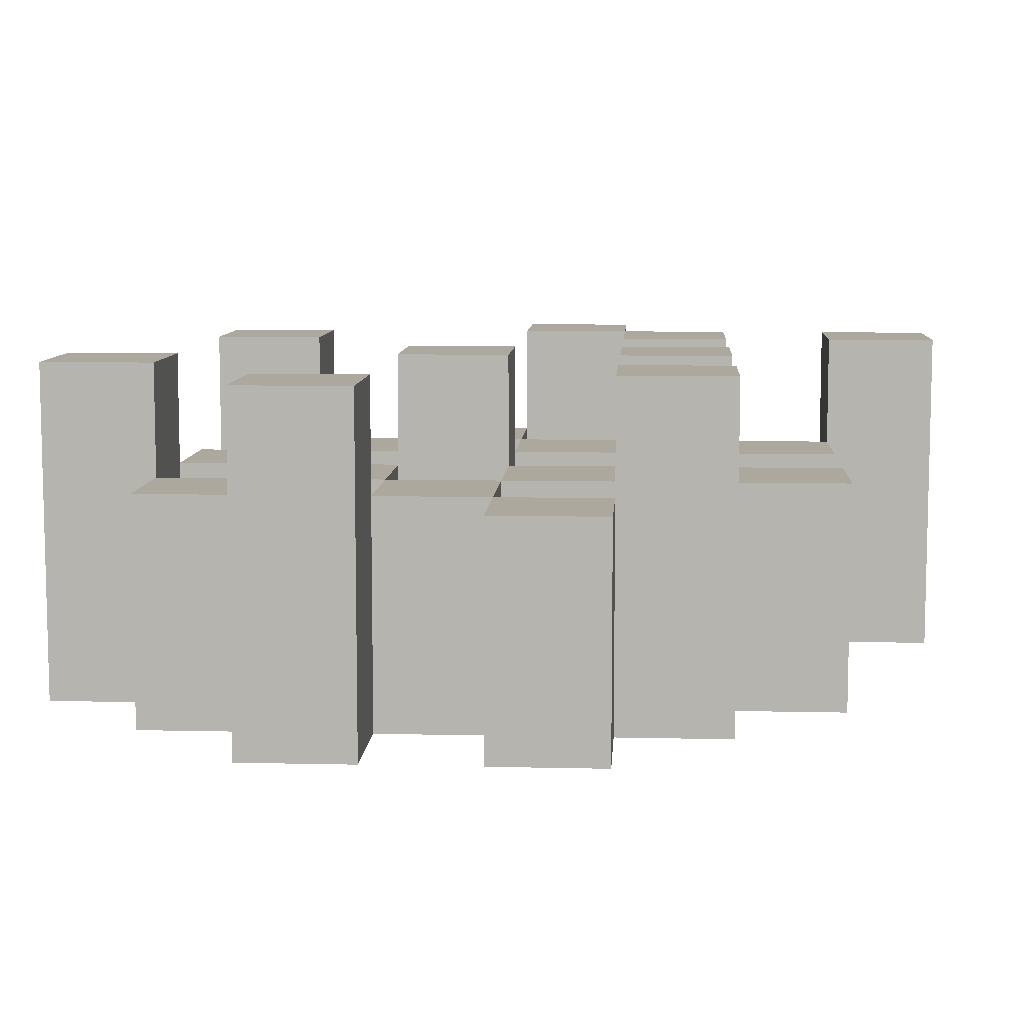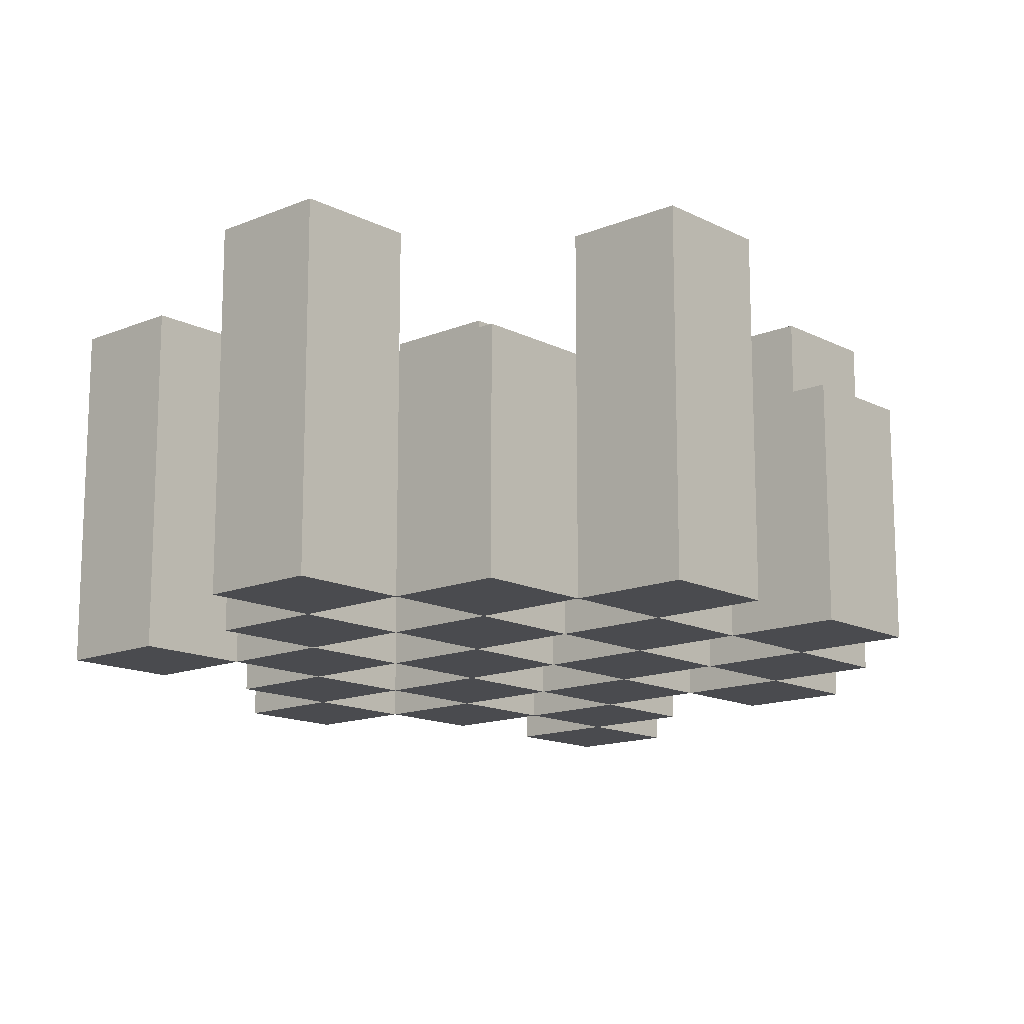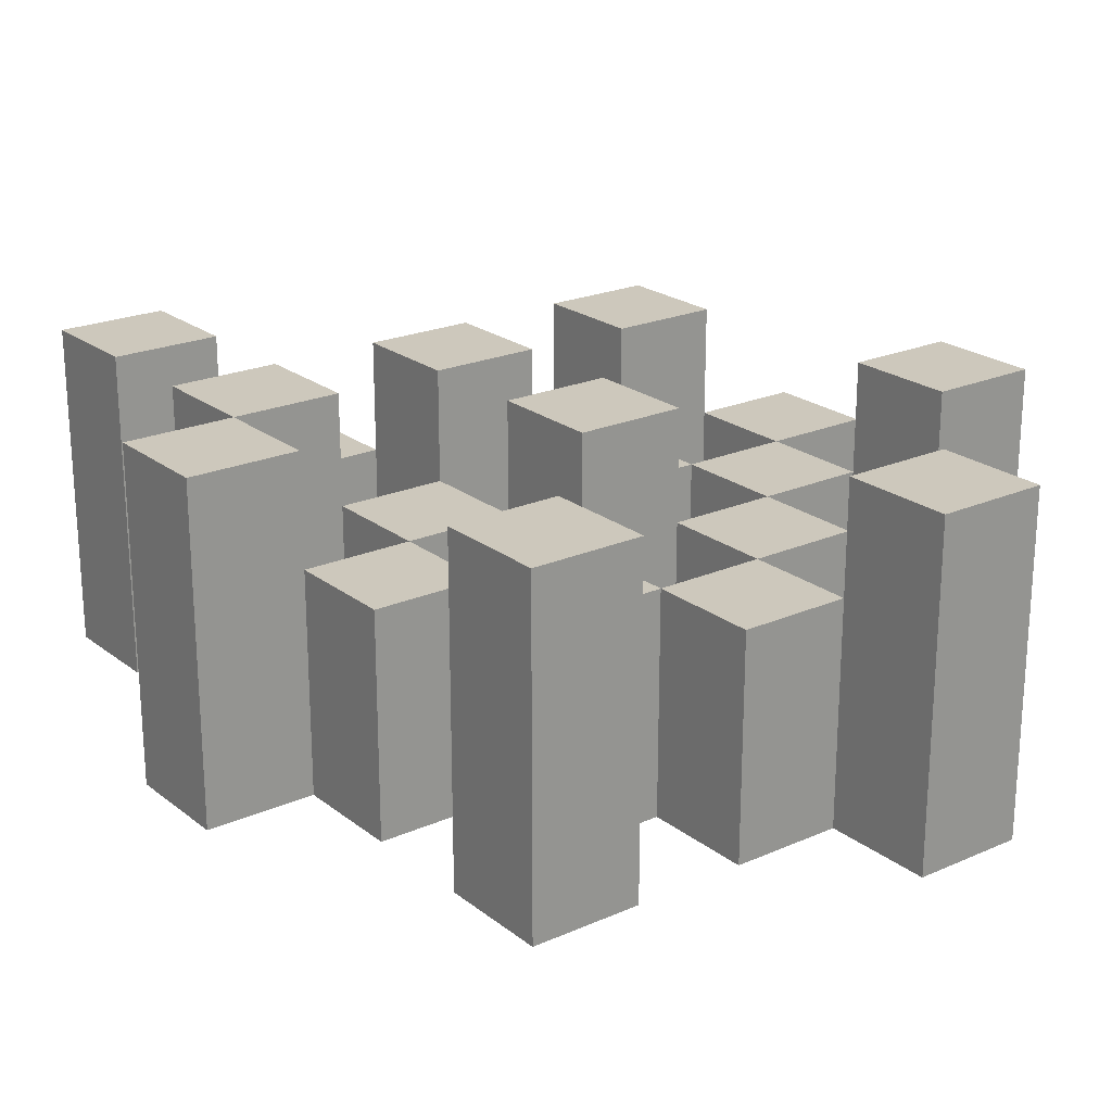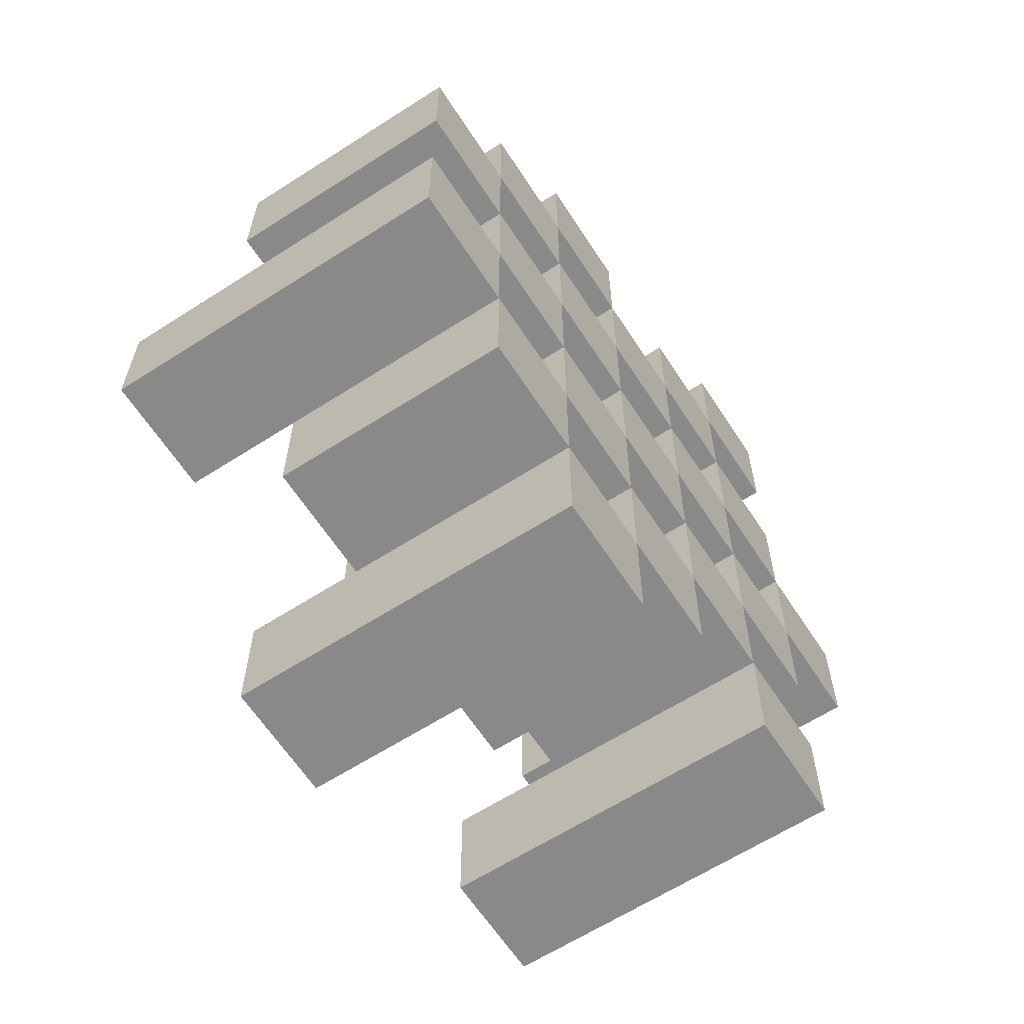
<metadata>
{"format":"obj","ext":"obj","renderer":"f3d","projection":"perspective","resolution":1024,"background":"white","views":[{"elev":8.6,"azim":-86.4,"up":"+Y"},{"elev":-14.3,"azim":-137.9,"up":"+Y"},{"elev":22.2,"azim":142.7,"up":"+Y"},{"elev":-63.2,"azim":-57.0,"up":"+Z"}]}
</metadata>
<code>
o
v 16.9 0.9 33.4
v 17 0.9 33.4
v 16.9 1.2 33.4
v 17 1.2 33.4
v 16.8 0.9 33.5
v 16.9 0.9 33.5
v 17 0.9 33.5
v 17.1 0.9 33.5
v 17.2 0.9 33.5
v 17.3 0.9 33.5
v 16.8 1.1 33.5
v 16.9 1.1 33.5
v 17 1.1 33.5
v 17.1 1.1 33.5
v 17.2 1.2 33.5
v 17.3 1.2 33.5
v 16.7 0.9 33.6
v 16.8 0.9 33.6
v 16.9 0.9 33.6
v 17 0.9 33.6
v 17.1 0.9 33.6
v 17.2 0.9 33.6
v 16.8 1.1 33.6
v 16.9 1.1 33.6
v 17 1.1 33.6
v 17.1 1.1 33.6
v 17.2 1.1 33.6
v 16.7 1.2 33.6
v 16.8 1.2 33.6
v 16.8 0.9 33.7
v 16.9 0.9 33.7
v 17 0.9 33.7
v 17.1 0.9 33.7
v 17.2 0.9 33.7
v 17.3 0.9 33.7
v 16.8 1.1 33.7
v 16.9 1.1 33.7
v 17 1.1 33.7
v 17.1 1.1 33.7
v 17.2 1.1 33.7
v 17.3 1.1 33.7
v 17 1.2 33.7
v 17.1 1.2 33.7
v 16.7 0.9 33.8
v 16.8 0.9 33.8
v 16.9 0.9 33.8
v 17 0.9 33.8
v 17.1 0.9 33.8
v 17.2 0.9 33.8
v 17.3 0.9 33.8
v 17.4 0.9 33.8
v 16.7 1.1 33.8
v 16.8 1.1 33.8
v 16.9 1.1 33.8
v 17 1.1 33.8
v 17.1 1.1 33.8
v 17.2 1.1 33.8
v 17.3 1.1 33.8
v 17.3 1.2 33.8
v 17.4 1.2 33.8
v 16.8 0.9 33.9
v 16.9 0.9 33.9
v 17 0.9 33.9
v 17.1 0.9 33.9
v 17.2 0.9 33.9
v 17.3 0.9 33.9
v 16.8 1.1 33.9
v 16.9 1.1 33.9
v 17 1.1 33.9
v 17.1 1.1 33.9
v 17.2 1.1 33.9
v 16.8 1.2 33.9
v 16.9 1.2 33.9
v 17 1.2 33.9
v 17.1 1.2 33.9
v 17.2 1.2 33.9
v 17.3 1.2 33.9
v 16.9 0.9 34
v 17 0.9 34
v 17.1 0.9 34
v 17.2 0.9 34
v 16.9 1.1 34
v 17 1.1 34
v 17.1 1.1 34
v 17.2 1.1 34
v 17.2 0.9 34.1
v 17.3 0.9 34.1
v 17.2 1.1 34.1
v 17.2 1.2 34.1
v 17.3 1.2 34.1
v 16.9 0.9 33.5
v 17 0.9 33.5
v 16.9 1.1 33.5
v 17 1.1 33.5
v 16.9 1.2 33.5
v 17 1.2 33.5
v 16.8 0.9 33.6
v 16.9 0.9 33.6
v 17 0.9 33.6
v 17.1 0.9 33.6
v 17.2 0.9 33.6
v 17.3 0.9 33.6
v 16.8 1.1 33.6
v 16.9 1.1 33.6
v 17 1.1 33.6
v 17.1 1.1 33.6
v 17.2 1.1 33.6
v 17.2 1.2 33.6
v 17.3 1.2 33.6
v 16.7 0.9 33.7
v 16.8 0.9 33.7
v 16.9 0.9 33.7
v 17 0.9 33.7
v 17.1 0.9 33.7
v 17.2 0.9 33.7
v 16.8 1.1 33.7
v 16.9 1.1 33.7
v 17 1.1 33.7
v 17.1 1.1 33.7
v 17.2 1.1 33.7
v 16.7 1.2 33.7
v 16.8 1.2 33.7
v 16.8 0.9 33.8
v 16.9 0.9 33.8
v 17 0.9 33.8
v 17.1 0.9 33.8
v 17.2 0.9 33.8
v 17.3 0.9 33.8
v 16.8 1.1 33.8
v 16.9 1.1 33.8
v 17 1.1 33.8
v 17.1 1.1 33.8
v 17.2 1.1 33.8
v 17.3 1.1 33.8
v 17 1.2 33.8
v 17.1 1.2 33.8
v 16.7 0.9 33.9
v 16.8 0.9 33.9
v 16.9 0.9 33.9
v 17 0.9 33.9
v 17.1 0.9 33.9
v 17.2 0.9 33.9
v 17.3 0.9 33.9
v 17.4 0.9 33.9
v 16.7 1.1 33.9
v 16.8 1.1 33.9
v 16.9 1.1 33.9
v 17 1.1 33.9
v 17.1 1.1 33.9
v 17.2 1.1 33.9
v 17.3 1.2 33.9
v 17.4 1.2 33.9
v 16.8 0.9 34
v 16.9 0.9 34
v 17 0.9 34
v 17.1 0.9 34
v 17.2 0.9 34
v 17.3 0.9 34
v 16.9 1.1 34
v 17 1.1 34
v 17.1 1.1 34
v 17.2 1.1 34
v 16.8 1.2 34
v 16.9 1.2 34
v 17 1.2 34
v 17.1 1.2 34
v 17.2 1.2 34
v 17.3 1.2 34
v 16.9 0.9 34.1
v 17 0.9 34.1
v 17.1 0.9 34.1
v 17.2 0.9 34.1
v 16.9 1.1 34.1
v 17 1.1 34.1
v 17.1 1.1 34.1
v 17.2 1.1 34.1
v 17.2 0.9 34.2
v 17.3 0.9 34.2
v 17.2 1.2 34.2
v 17.3 1.2 34.2
v 16.7 0.9 33.6
v 16.7 1.2 33.6
v 16.7 0.9 33.7
v 16.7 1.2 33.7
v 16.7 0.9 33.8
v 16.7 1.1 33.8
v 16.7 0.9 33.9
v 16.7 1.1 33.9
v 16.8 0.9 33.5
v 16.8 1.1 33.5
v 16.8 0.9 33.6
v 16.8 1.1 33.6
v 16.8 0.9 33.7
v 16.8 1.1 33.7
v 16.8 0.9 33.8
v 16.8 1.1 33.8
v 16.8 0.9 33.9
v 16.8 1.1 33.9
v 16.8 1.2 33.9
v 16.8 0.9 34
v 16.8 1.2 34
v 16.9 0.9 33.4
v 16.9 1.2 33.4
v 16.9 0.9 33.5
v 16.9 1.1 33.5
v 16.9 1.2 33.5
v 16.9 0.9 33.6
v 16.9 1.1 33.6
v 16.9 0.9 33.7
v 16.9 1.1 33.7
v 16.9 0.9 33.8
v 16.9 1.1 33.8
v 16.9 0.9 33.9
v 16.9 1.1 33.9
v 16.9 0.9 34
v 16.9 1.1 34
v 16.9 0.9 34.1
v 16.9 1.1 34.1
v 17 0.9 33.5
v 17 1.1 33.5
v 17 0.9 33.6
v 17 1.1 33.6
v 17 0.9 33.7
v 17 1.1 33.7
v 17 1.2 33.7
v 17 0.9 33.8
v 17 1.1 33.8
v 17 1.2 33.8
v 17 0.9 33.9
v 17 1.1 33.9
v 17 1.2 33.9
v 17 0.9 34
v 17 1.1 34
v 17 1.2 34
v 17.1 0.9 33.6
v 17.1 1.1 33.6
v 17.1 0.9 33.7
v 17.1 1.1 33.7
v 17.1 0.9 33.8
v 17.1 1.1 33.8
v 17.1 0.9 33.9
v 17.1 1.1 33.9
v 17.1 0.9 34
v 17.1 1.1 34
v 17.1 0.9 34.1
v 17.1 1.1 34.1
v 17.2 0.9 33.5
v 17.2 1.2 33.5
v 17.2 0.9 33.6
v 17.2 1.1 33.6
v 17.2 1.2 33.6
v 17.2 0.9 33.7
v 17.2 1.1 33.7
v 17.2 0.9 33.8
v 17.2 1.1 33.8
v 17.2 0.9 33.9
v 17.2 1.1 33.9
v 17.2 1.2 33.9
v 17.2 0.9 34
v 17.2 1.1 34
v 17.2 1.2 34
v 17.2 0.9 34.1
v 17.2 1.1 34.1
v 17.2 1.2 34.1
v 17.2 0.9 34.2
v 17.2 1.2 34.2
v 17.3 0.9 33.8
v 17.3 1.1 33.8
v 17.3 1.2 33.8
v 17.3 0.9 33.9
v 17.3 1.2 33.9
v 16.8 0.9 33.6
v 16.8 1.1 33.6
v 16.8 1.2 33.6
v 16.8 0.9 33.7
v 16.8 1.1 33.7
v 16.8 1.2 33.7
v 16.8 0.9 33.8
v 16.8 1.1 33.8
v 16.8 0.9 33.9
v 16.8 1.1 33.9
v 16.9 0.9 33.5
v 16.9 1.1 33.5
v 16.9 0.9 33.6
v 16.9 1.1 33.6
v 16.9 0.9 33.7
v 16.9 1.1 33.7
v 16.9 0.9 33.8
v 16.9 1.1 33.8
v 16.9 0.9 33.9
v 16.9 1.1 33.9
v 16.9 1.2 33.9
v 16.9 0.9 34
v 16.9 1.1 34
v 16.9 1.2 34
v 17 0.9 33.4
v 17 1.2 33.4
v 17 0.9 33.5
v 17 1.1 33.5
v 17 1.2 33.5
v 17 0.9 33.6
v 17 1.1 33.6
v 17 0.9 33.7
v 17 1.1 33.7
v 17 0.9 33.8
v 17 1.1 33.8
v 17 0.9 33.9
v 17 1.1 33.9
v 17 0.9 34
v 17 1.1 34
v 17 0.9 34.1
v 17 1.1 34.1
v 17.1 0.9 33.5
v 17.1 1.1 33.5
v 17.1 0.9 33.6
v 17.1 1.1 33.6
v 17.1 0.9 33.7
v 17.1 1.1 33.7
v 17.1 1.2 33.7
v 17.1 0.9 33.8
v 17.1 1.1 33.8
v 17.1 1.2 33.8
v 17.1 0.9 33.9
v 17.1 1.1 33.9
v 17.1 1.2 33.9
v 17.1 0.9 34
v 17.1 1.1 34
v 17.1 1.2 34
v 17.2 0.9 33.6
v 17.2 1.1 33.6
v 17.2 0.9 33.7
v 17.2 1.1 33.7
v 17.2 0.9 33.8
v 17.2 1.1 33.8
v 17.2 0.9 33.9
v 17.2 1.1 33.9
v 17.2 0.9 34
v 17.2 1.1 34
v 17.2 0.9 34.1
v 17.2 1.1 34.1
v 17.3 0.9 33.5
v 17.3 1.2 33.5
v 17.3 0.9 33.6
v 17.3 1.2 33.6
v 17.3 0.9 33.7
v 17.3 1.1 33.7
v 17.3 0.9 33.8
v 17.3 1.1 33.8
v 17.3 0.9 33.9
v 17.3 1.2 33.9
v 17.3 0.9 34
v 17.3 1.2 34
v 17.3 0.9 34.1
v 17.3 1.2 34.1
v 17.3 0.9 34.2
v 17.3 1.2 34.2
v 17.4 0.9 33.8
v 17.4 1.2 33.8
v 17.4 0.9 33.9
v 17.4 1.2 33.9
v 16.7 0.9 33.6
v 16.7 0.9 33.7
v 16.7 0.9 33.8
v 16.7 0.9 33.9
v 16.8 0.9 33.5
v 16.8 0.9 33.6
v 16.8 0.9 33.7
v 16.8 0.9 33.8
v 16.8 0.9 33.9
v 16.8 0.9 34
v 16.9 0.9 33.4
v 16.9 0.9 33.5
v 16.9 0.9 33.6
v 16.9 0.9 33.7
v 16.9 0.9 33.8
v 16.9 0.9 33.9
v 16.9 0.9 34
v 16.9 0.9 34.1
v 17 0.9 33.4
v 17 0.9 33.5
v 17 0.9 33.6
v 17 0.9 33.7
v 17 0.9 33.8
v 17 0.9 33.9
v 17 0.9 34
v 17 0.9 34.1
v 17.1 0.9 33.5
v 17.1 0.9 33.6
v 17.1 0.9 33.7
v 17.1 0.9 33.8
v 17.1 0.9 33.9
v 17.1 0.9 34
v 17.1 0.9 34.1
v 17.2 0.9 33.5
v 17.2 0.9 33.6
v 17.2 0.9 33.7
v 17.2 0.9 33.8
v 17.2 0.9 33.9
v 17.2 0.9 34
v 17.2 0.9 34.1
v 17.2 0.9 34.2
v 17.3 0.9 33.5
v 17.3 0.9 33.6
v 17.3 0.9 33.7
v 17.3 0.9 33.8
v 17.3 0.9 33.9
v 17.3 0.9 34
v 17.3 0.9 34.1
v 17.3 0.9 34.2
v 17.4 0.9 33.8
v 17.4 0.9 33.9
v 16.7 1.1 33.8
v 16.7 1.1 33.9
v 16.8 1.1 33.5
v 16.8 1.1 33.6
v 16.8 1.1 33.7
v 16.8 1.1 33.8
v 16.8 1.1 33.9
v 16.9 1.1 33.5
v 16.9 1.1 33.6
v 16.9 1.1 33.7
v 16.9 1.1 33.8
v 16.9 1.1 33.9
v 16.9 1.1 34
v 16.9 1.1 34.1
v 17 1.1 33.5
v 17 1.1 33.6
v 17 1.1 33.7
v 17 1.1 33.8
v 17 1.1 33.9
v 17 1.1 34
v 17 1.1 34.1
v 17.1 1.1 33.5
v 17.1 1.1 33.6
v 17.1 1.1 33.7
v 17.1 1.1 33.8
v 17.1 1.1 33.9
v 17.1 1.1 34
v 17.1 1.1 34.1
v 17.2 1.1 33.6
v 17.2 1.1 33.7
v 17.2 1.1 33.8
v 17.2 1.1 33.9
v 17.2 1.1 34
v 17.2 1.1 34.1
v 17.3 1.1 33.7
v 17.3 1.1 33.8
v 16.7 1.2 33.6
v 16.7 1.2 33.7
v 16.8 1.2 33.6
v 16.8 1.2 33.7
v 16.8 1.2 33.9
v 16.8 1.2 34
v 16.9 1.2 33.4
v 16.9 1.2 33.5
v 16.9 1.2 33.9
v 16.9 1.2 34
v 17 1.2 33.4
v 17 1.2 33.5
v 17 1.2 33.7
v 17 1.2 33.8
v 17 1.2 33.9
v 17 1.2 34
v 17.1 1.2 33.7
v 17.1 1.2 33.8
v 17.1 1.2 33.9
v 17.1 1.2 34
v 17.2 1.2 33.5
v 17.2 1.2 33.6
v 17.2 1.2 33.9
v 17.2 1.2 34
v 17.2 1.2 34.1
v 17.2 1.2 34.2
v 17.3 1.2 33.5
v 17.3 1.2 33.6
v 17.3 1.2 33.8
v 17.3 1.2 33.9
v 17.3 1.2 34
v 17.3 1.2 34.1
v 17.3 1.2 34.2
v 17.4 1.2 33.8
v 17.4 1.2 33.9
f 3 2 1
f 4 2 3
f 11 6 5
f 12 6 11
f 13 8 7
f 14 8 13
f 15 10 9
f 16 10 15
f 23 18 17
f 24 20 19
f 25 20 24
f 26 22 21
f 27 22 26
f 28 23 17
f 29 23 28
f 36 31 30
f 37 31 36
f 38 33 32
f 39 33 38
f 40 35 34
f 41 35 40
f 42 39 38
f 43 39 42
f 52 45 44
f 53 45 52
f 54 47 46
f 55 47 54
f 56 49 48
f 57 49 56
f 58 51 50
f 59 51 58
f 60 51 59
f 67 62 61
f 68 62 67
f 69 64 63
f 70 64 69
f 71 66 65
f 72 68 67
f 73 68 72
f 74 70 69
f 75 70 74
f 76 66 71
f 77 66 76
f 82 79 78
f 83 79 82
f 84 81 80
f 85 81 84
f 88 87 86
f 89 87 88
f 90 87 89
f 91 92 93
f 93 92 94
f 93 94 95
f 95 94 96
f 97 98 103
f 103 98 104
f 99 100 105
f 105 100 106
f 101 102 107
f 107 102 108
f 108 102 109
f 110 111 116
f 112 113 117
f 117 113 118
f 114 115 119
f 119 115 120
f 110 116 121
f 121 116 122
f 123 124 129
f 129 124 130
f 125 126 131
f 131 126 132
f 127 128 133
f 133 128 134
f 131 132 135
f 135 132 136
f 137 138 145
f 145 138 146
f 139 140 147
f 147 140 148
f 141 142 149
f 149 142 150
f 143 144 151
f 151 144 152
f 153 154 159
f 155 156 160
f 160 156 161
f 157 158 162
f 153 159 163
f 163 159 164
f 160 161 165
f 165 161 166
f 162 158 167
f 167 158 168
f 169 170 173
f 173 170 174
f 171 172 175
f 175 172 176
f 177 178 179
f 179 178 180
f 183 182 181
f 184 182 183
f 187 186 185
f 188 186 187
f 191 190 189
f 192 190 191
f 195 194 193
f 196 194 195
f 200 198 197
f 200 199 198
f 201 199 200
f 204 203 202
f 205 203 204
f 206 203 205
f 209 208 207
f 210 208 209
f 213 212 211
f 214 212 213
f 217 216 215
f 218 216 217
f 221 220 219
f 222 220 221
f 226 224 223
f 226 225 224
f 227 225 226
f 228 225 227
f 232 230 229
f 232 231 230
f 233 231 232
f 234 231 233
f 237 236 235
f 238 236 237
f 241 240 239
f 242 240 241
f 245 244 243
f 246 244 245
f 249 248 247
f 250 248 249
f 251 248 250
f 254 253 252
f 255 253 254
f 259 257 256
f 259 258 257
f 260 258 259
f 261 258 260
f 265 263 262
f 265 264 263
f 266 264 265
f 270 268 267
f 270 269 268
f 271 269 270
f 272 273 275
f 273 274 275
f 275 274 276
f 276 274 277
f 278 279 280
f 280 279 281
f 282 283 284
f 284 283 285
f 286 287 288
f 288 287 289
f 290 291 293
f 291 292 293
f 293 292 294
f 294 292 295
f 296 297 298
f 298 297 299
f 299 297 300
f 301 302 303
f 303 302 304
f 305 306 307
f 307 306 308
f 309 310 311
f 311 310 312
f 313 314 315
f 315 314 316
f 317 318 320
f 318 319 320
f 320 319 321
f 321 319 322
f 323 324 326
f 324 325 326
f 326 325 327
f 327 325 328
f 329 330 331
f 331 330 332
f 333 334 335
f 335 334 336
f 337 338 339
f 339 338 340
f 341 342 343
f 343 342 344
f 345 346 347
f 347 346 348
f 349 350 351
f 351 350 352
f 353 354 355
f 355 354 356
f 357 358 359
f 359 358 360
f 366 362 361
f 367 362 366
f 368 364 363
f 369 364 368
f 372 366 365
f 373 366 372
f 374 368 367
f 375 368 374
f 376 370 369
f 377 370 376
f 379 372 371
f 380 372 379
f 381 374 373
f 382 374 381
f 383 376 375
f 384 376 383
f 385 378 377
f 386 378 385
f 387 381 380
f 388 381 387
f 389 383 382
f 390 383 389
f 391 385 384
f 392 385 391
f 395 389 388
f 396 389 395
f 397 391 390
f 398 391 397
f 399 393 392
f 400 393 399
f 402 395 394
f 403 395 402
f 404 397 396
f 405 397 404
f 406 399 398
f 407 399 406
f 408 401 400
f 409 401 408
f 410 406 405
f 411 406 410
f 412 413 417
f 417 413 418
f 414 415 419
f 419 415 420
f 416 417 421
f 421 417 422
f 420 421 427
f 427 421 428
f 422 423 429
f 429 423 430
f 424 425 431
f 431 425 432
f 426 427 433
f 433 427 434
f 434 435 440
f 440 435 441
f 436 437 442
f 442 437 443
f 438 439 444
f 444 439 445
f 441 442 446
f 446 442 447
f 448 449 450
f 450 449 451
f 452 453 456
f 456 453 457
f 454 455 458
f 458 455 459
f 460 461 464
f 464 461 465
f 462 463 466
f 466 463 467
f 468 469 474
f 474 469 475
f 470 471 477
f 477 471 478
f 472 473 479
f 479 473 480
f 476 477 481
f 481 477 482

</code>
